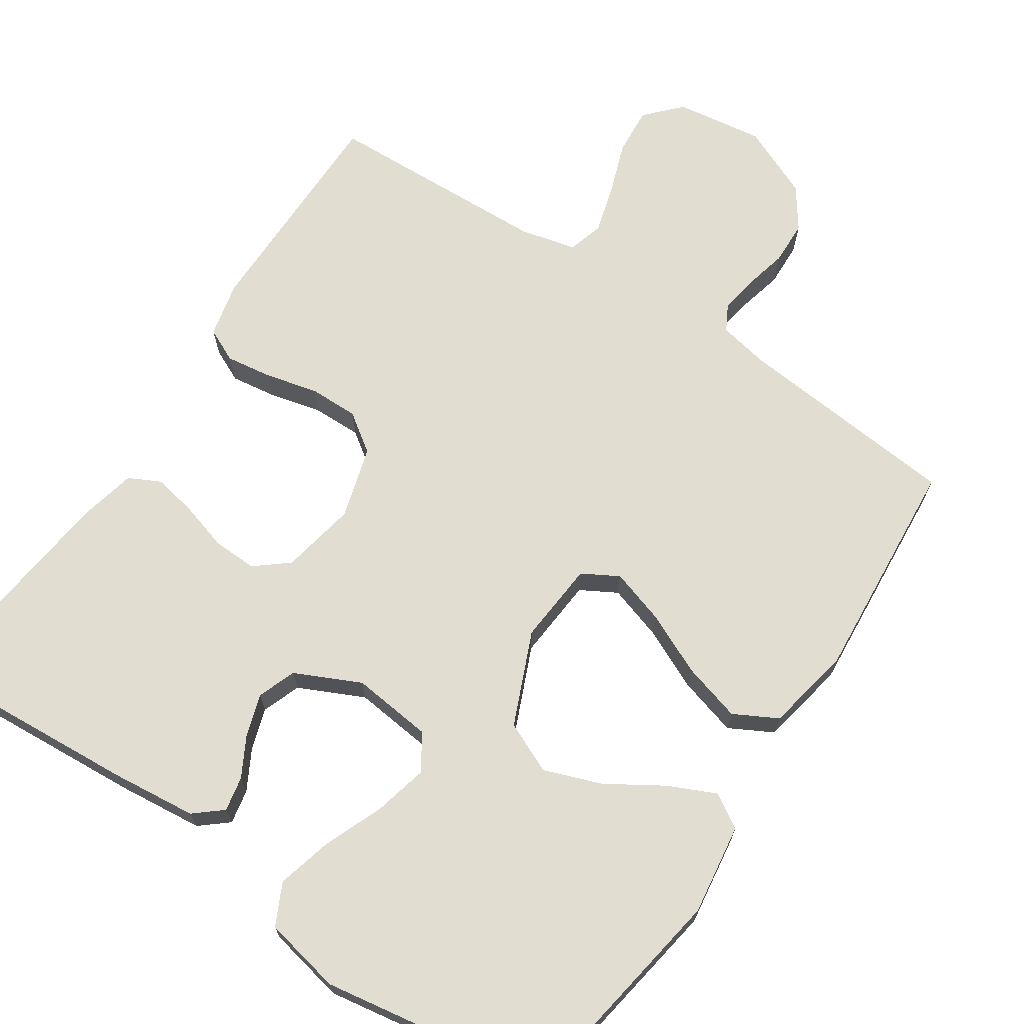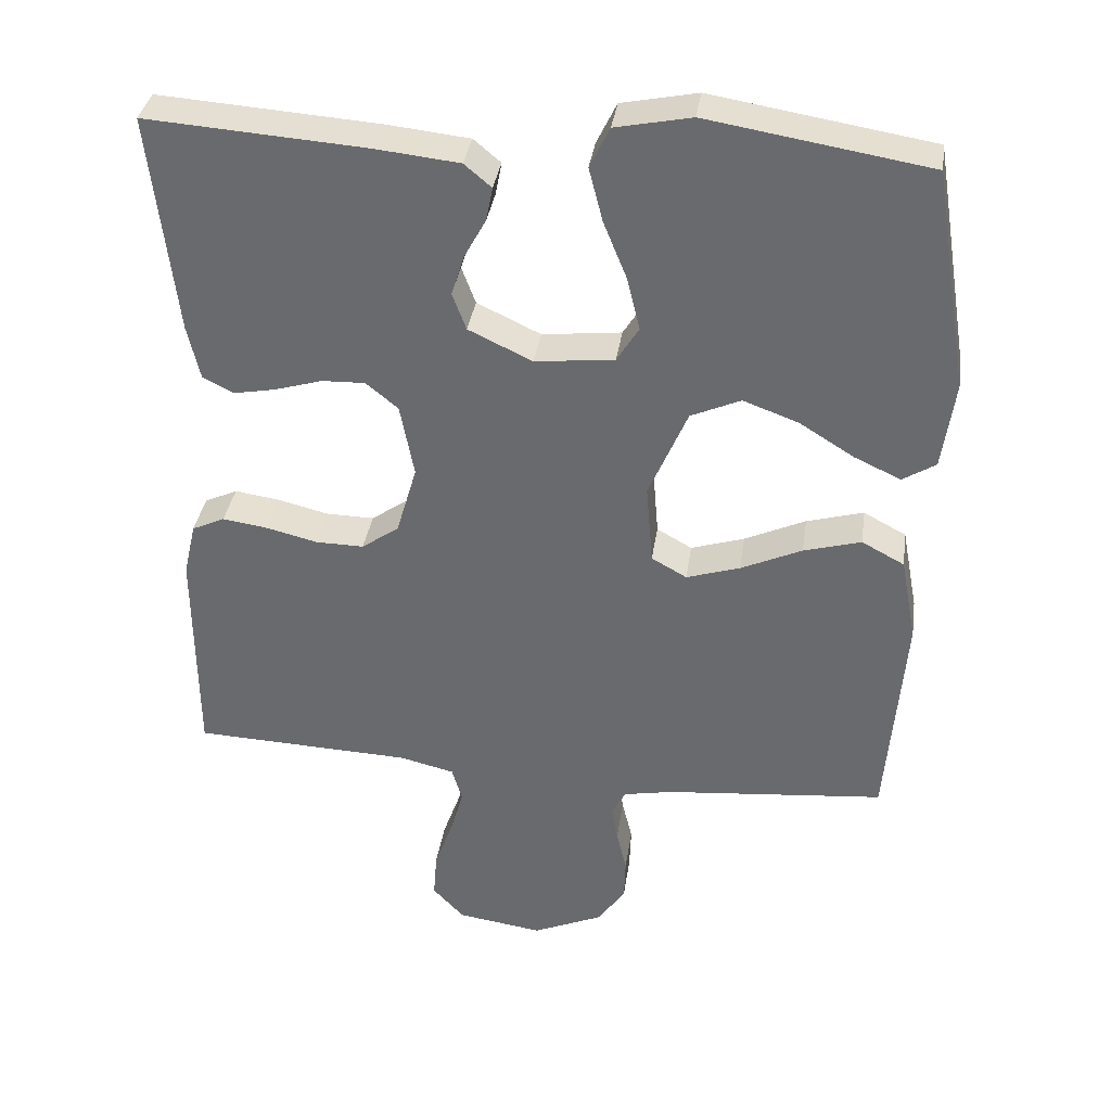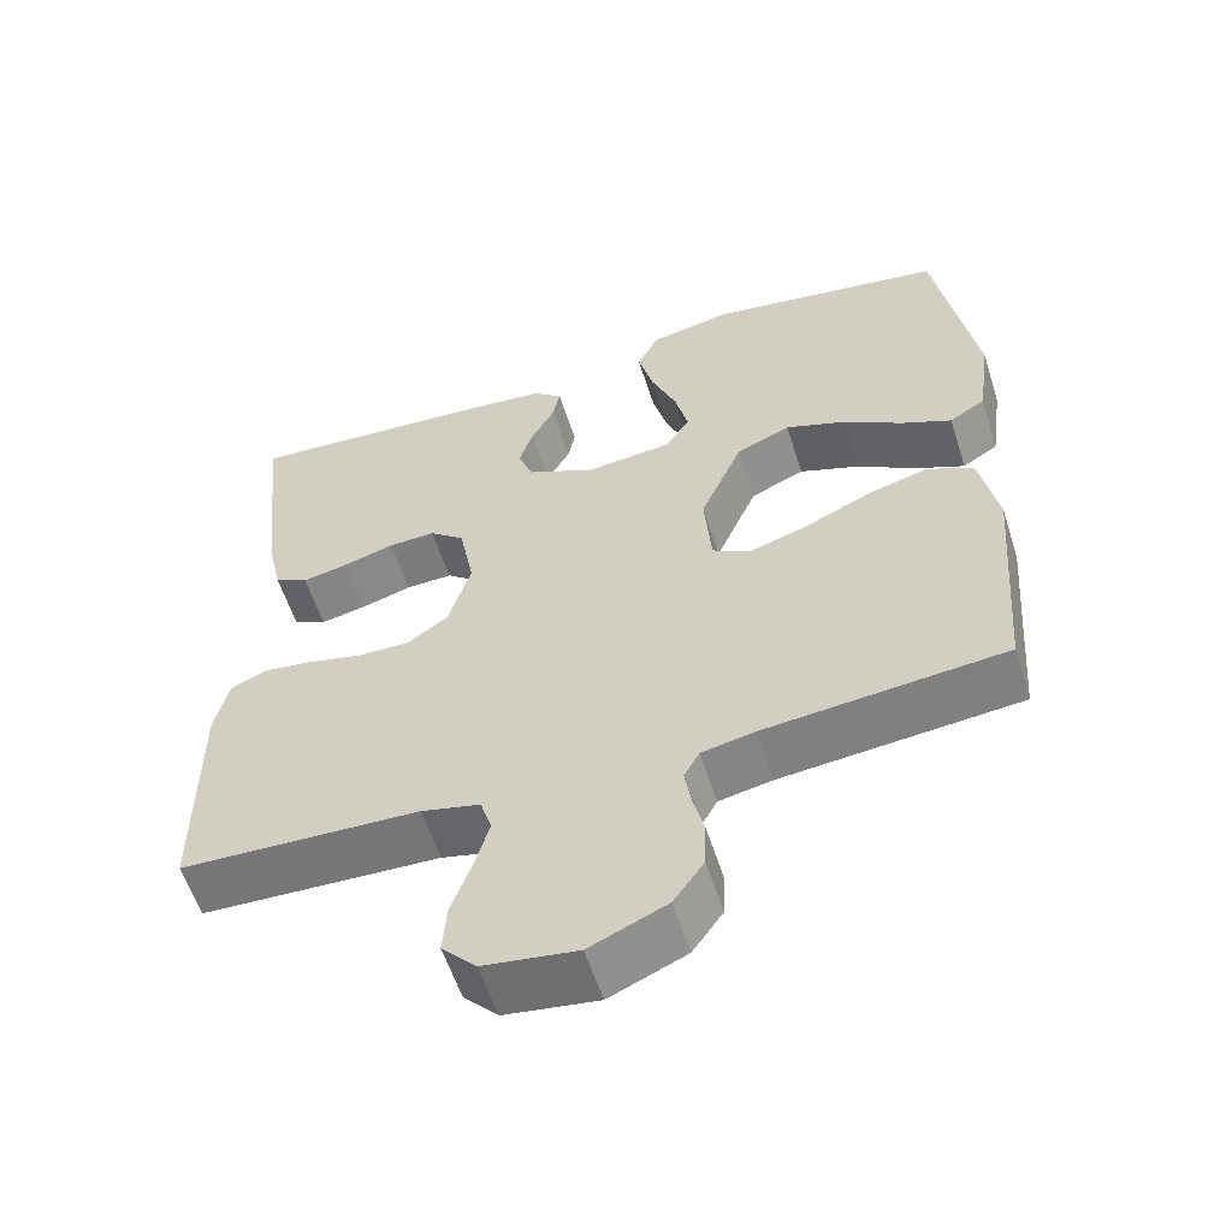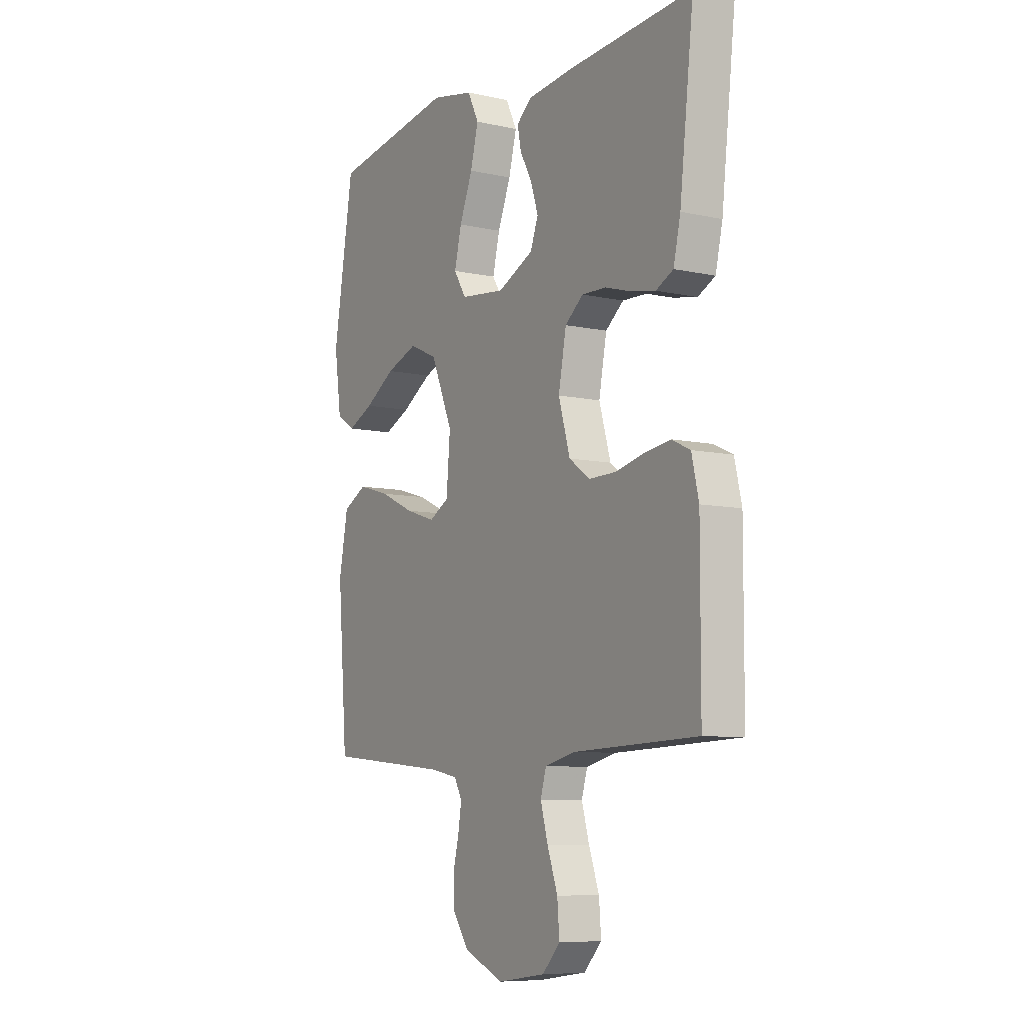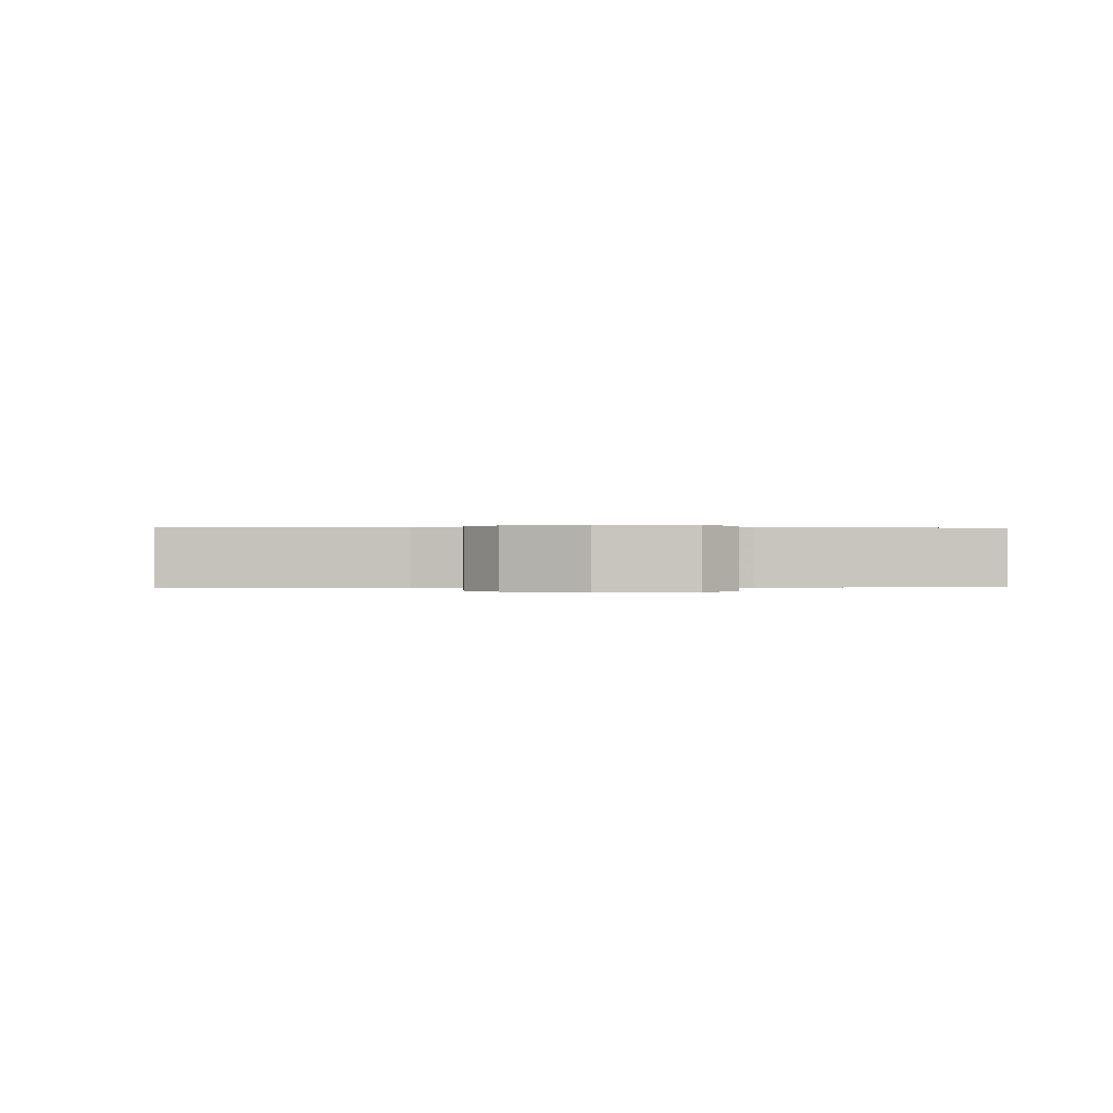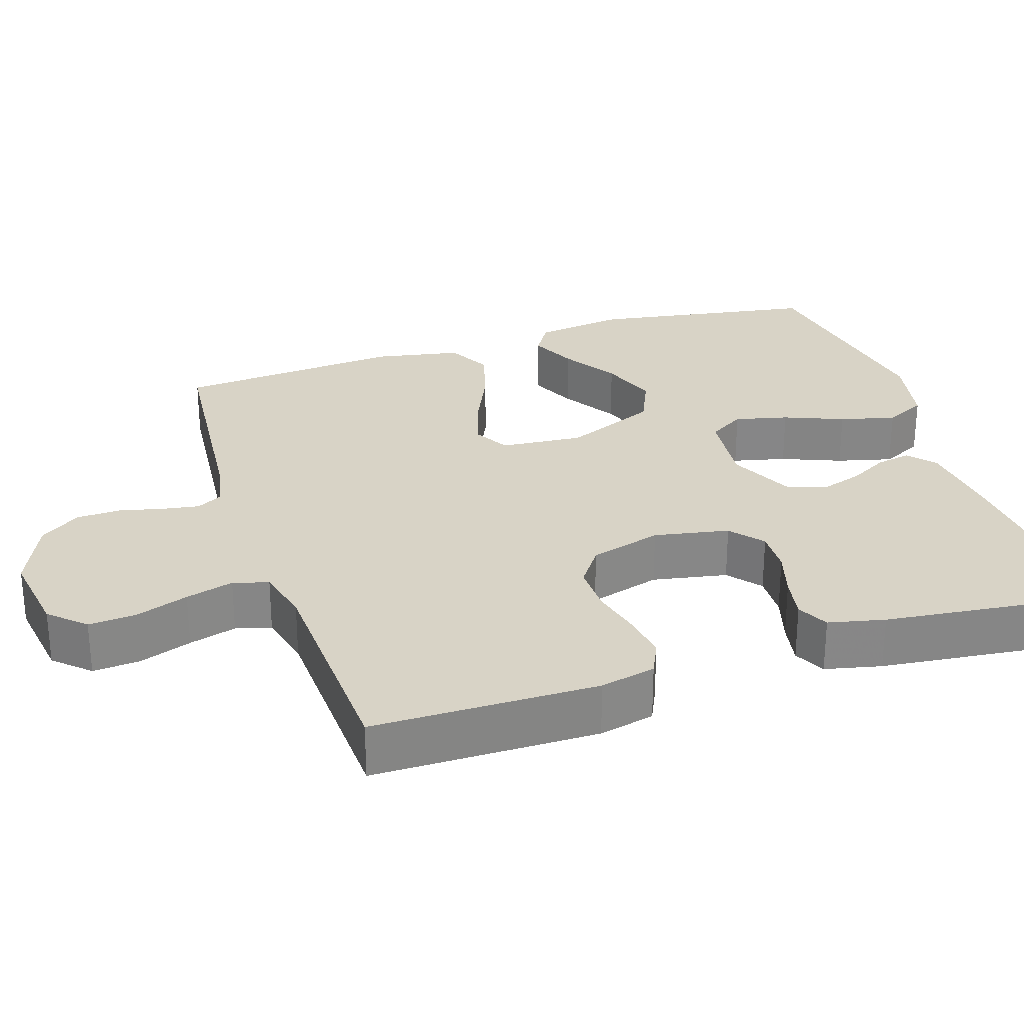
<metadata>
{"format":"obj","ext":"obj","renderer":"f3d","projection":"perspective","resolution":1024,"background":"white","views":[{"elev":68.9,"azim":33.7,"up":"+Y"},{"elev":35.7,"azim":8.3,"up":"+Z"},{"elev":-58.1,"azim":17.7,"up":"+Z"},{"elev":-8.0,"azim":-121.4,"up":"+Z"},{"elev":0.2,"azim":179.0,"up":"+Y"},{"elev":28.1,"azim":-108.1,"up":"+Y"}]}
</metadata>
<code>
v -0.5 0.07 -0.5
v -0.501 0.07 -0.2
v -0.484 0.07 -0.126
v -0.439 0.07 -0.105
v -0.377 0.07 -0.114
v -0.308 0.07 -0.131
v -0.242 0.07 -0.132
v -0.191 0.07 -0.096
v -0.163 0.07 0
v -0.182 0.07 0.1
v -0.226 0.07 0.136
v -0.285 0.07 0.134
v -0.349 0.07 0.115
v -0.407 0.07 0.104
v -0.449 0.07 0.125
v -0.466 0.07 0.2
v -0.5 0.07 0.5
v -0.2 0.07 0.479
v -0.087 0.07 0.467
v -0.05 0.07 0.436
v -0.059 0.07 0.39
v -0.088 0.07 0.337
v -0.106 0.07 0.281
v -0.087 0.07 0.23
v 0 0.07 0.189
v 0.108 0.07 0.201
v 0.138 0.07 0.249
v 0.121 0.07 0.32
v 0.089 0.07 0.399
v 0.07 0.07 0.473
v 0.097 0.07 0.528
v 0.2 0.07 0.549
v 0.5 0.07 0.5
v 0.549 0.07 0.2
v 0.532 0.07 0.079
v 0.487 0.07 0.051
v 0.424 0.07 0.08
v 0.35 0.07 0.126
v 0.274 0.07 0.154
v 0.206 0.07 0.124
v 0.153 0.07 0
v 0.162 0.07 -0.11
v 0.21 0.07 -0.137
v 0.283 0.07 -0.114
v 0.366 0.07 -0.076
v 0.444 0.07 -0.054
v 0.502 0.07 -0.085
v 0.524 0.07 -0.2
v 0.5 0.07 -0.5
v 0.2 0.07 -0.528
v 0.133 0.07 -0.541
v 0.114 0.07 -0.576
v 0.122 0.07 -0.625
v 0.136 0.07 -0.683
v 0.134 0.07 -0.742
v 0.096 0.07 -0.796
v 0 0.07 -0.838
v -0.117 0.07 -0.821
v -0.16 0.07 -0.775
v -0.155 0.07 -0.711
v -0.13 0.07 -0.641
v -0.112 0.07 -0.577
v -0.126 0.07 -0.53
v -0.2 0.07 -0.512
v -0.5 0 -0.5
v -0.501 0 -0.2
v -0.484 0 -0.126
v -0.439 0 -0.105
v -0.377 0 -0.114
v -0.308 0 -0.131
v -0.242 0 -0.132
v -0.191 0 -0.096
v -0.163 0 0
v -0.182 0 0.1
v -0.226 0 0.136
v -0.285 0 0.134
v -0.349 0 0.115
v -0.407 0 0.104
v -0.449 0 0.125
v -0.466 0 0.2
v -0.5 0 0.5
v -0.2 0 0.479
v -0.087 0 0.467
v -0.05 0 0.436
v -0.059 0 0.39
v -0.088 0 0.337
v -0.106 0 0.281
v -0.087 0 0.23
v 0 0 0.189
v 0.108 0 0.201
v 0.138 0 0.249
v 0.121 0 0.32
v 0.089 0 0.399
v 0.07 0 0.473
v 0.097 0 0.528
v 0.2 0 0.549
v 0.5 0 0.5
v 0.549 0 0.2
v 0.532 0 0.079
v 0.487 0 0.051
v 0.424 0 0.08
v 0.35 0 0.126
v 0.274 0 0.154
v 0.206 0 0.124
v 0.153 0 0
v 0.162 0 -0.11
v 0.21 0 -0.137
v 0.283 0 -0.114
v 0.366 0 -0.076
v 0.444 0 -0.054
v 0.502 0 -0.085
v 0.524 0 -0.2
v 0.5 0 -0.5
v 0.2 0 -0.528
v 0.133 0 -0.541
v 0.114 0 -0.576
v 0.122 0 -0.625
v 0.136 0 -0.683
v 0.134 0 -0.742
v 0.096 0 -0.796
v 0 0 -0.838
v -0.117 0 -0.821
v -0.16 0 -0.775
v -0.155 0 -0.711
v -0.13 0 -0.641
v -0.112 0 -0.577
v -0.126 0 -0.53
v -0.2 0 -0.512
f 58 59 60 61
f 58 61 62
f 57 58 62
f 56 57 62 63
f 53 54 55 56
f 52 53 56 63
f 47 48 49 50
f 47 50 51
f 44 45 46 47
f 43 44 47 51
f 42 43 51 52
f 35 36 37 38
f 35 38 39
f 34 35 39
f 33 34 39
f 32 33 39 40
f 28 29 30 31
f 27 28 31 32
f 19 20 21 22
f 19 22 23
f 18 19 23
f 17 18 23 24
f 15 16 17 24
f 12 13 14 15
f 3 4 5 6
f 1 2 3 6
f 64 1 6 7
f 63 64 7 8
f 41 42 52 63
f 41 63 8 9
f 27 32 40 41
f 26 27 41
f 25 26 41 9
f 12 15 24 25
f 11 12 25
f 10 11 25
f 9 10 25
f 125 124 123 122
f 126 125 122
f 126 122 121
f 127 126 121 120
f 120 119 118 117
f 127 120 117 116
f 114 113 112 111
f 115 114 111
f 111 110 109 108
f 115 111 108 107
f 116 115 107 106
f 102 101 100 99
f 103 102 99
f 103 99 98
f 103 98 97
f 104 103 97 96
f 95 94 93 92
f 96 95 92 91
f 86 85 84 83
f 87 86 83
f 87 83 82
f 88 87 82 81
f 88 81 80 79
f 79 78 77 76
f 70 69 68 67
f 70 67 66 65
f 71 70 65 128
f 72 71 128 127
f 127 116 106 105
f 73 72 127 105
f 105 104 96 91
f 105 91 90
f 73 105 90 89
f 89 88 79 76
f 89 76 75
f 89 75 74
f 89 74 73
f 1 65 66 2
f 2 66 67 3
f 3 67 68 4
f 4 68 69 5
f 5 69 70 6
f 6 70 71 7
f 7 71 72 8
f 8 72 73 9
f 9 73 74 10
f 10 74 75 11
f 11 75 76 12
f 12 76 77 13
f 13 77 78 14
f 14 78 79 15
f 15 79 80 16
f 16 80 81 17
f 17 81 82 18
f 18 82 83 19
f 19 83 84 20
f 20 84 85 21
f 21 85 86 22
f 22 86 87 23
f 23 87 88 24
f 24 88 89 25
f 25 89 90 26
f 26 90 91 27
f 27 91 92 28
f 28 92 93 29
f 29 93 94 30
f 30 94 95 31
f 31 95 96 32
f 32 96 97 33
f 33 97 98 34
f 34 98 99 35
f 35 99 100 36
f 36 100 101 37
f 37 101 102 38
f 38 102 103 39
f 39 103 104 40
f 40 104 105 41
f 41 105 106 42
f 42 106 107 43
f 43 107 108 44
f 44 108 109 45
f 45 109 110 46
f 46 110 111 47
f 47 111 112 48
f 48 112 113 49
f 49 113 114 50
f 50 114 115 51
f 51 115 116 52
f 52 116 117 53
f 53 117 118 54
f 54 118 119 55
f 55 119 120 56
f 56 120 121 57
f 57 121 122 58
f 58 122 123 59
f 59 123 124 60
f 60 124 125 61
f 61 125 126 62
f 62 126 127 63
f 63 127 128 64
f 64 128 65 1

</code>
